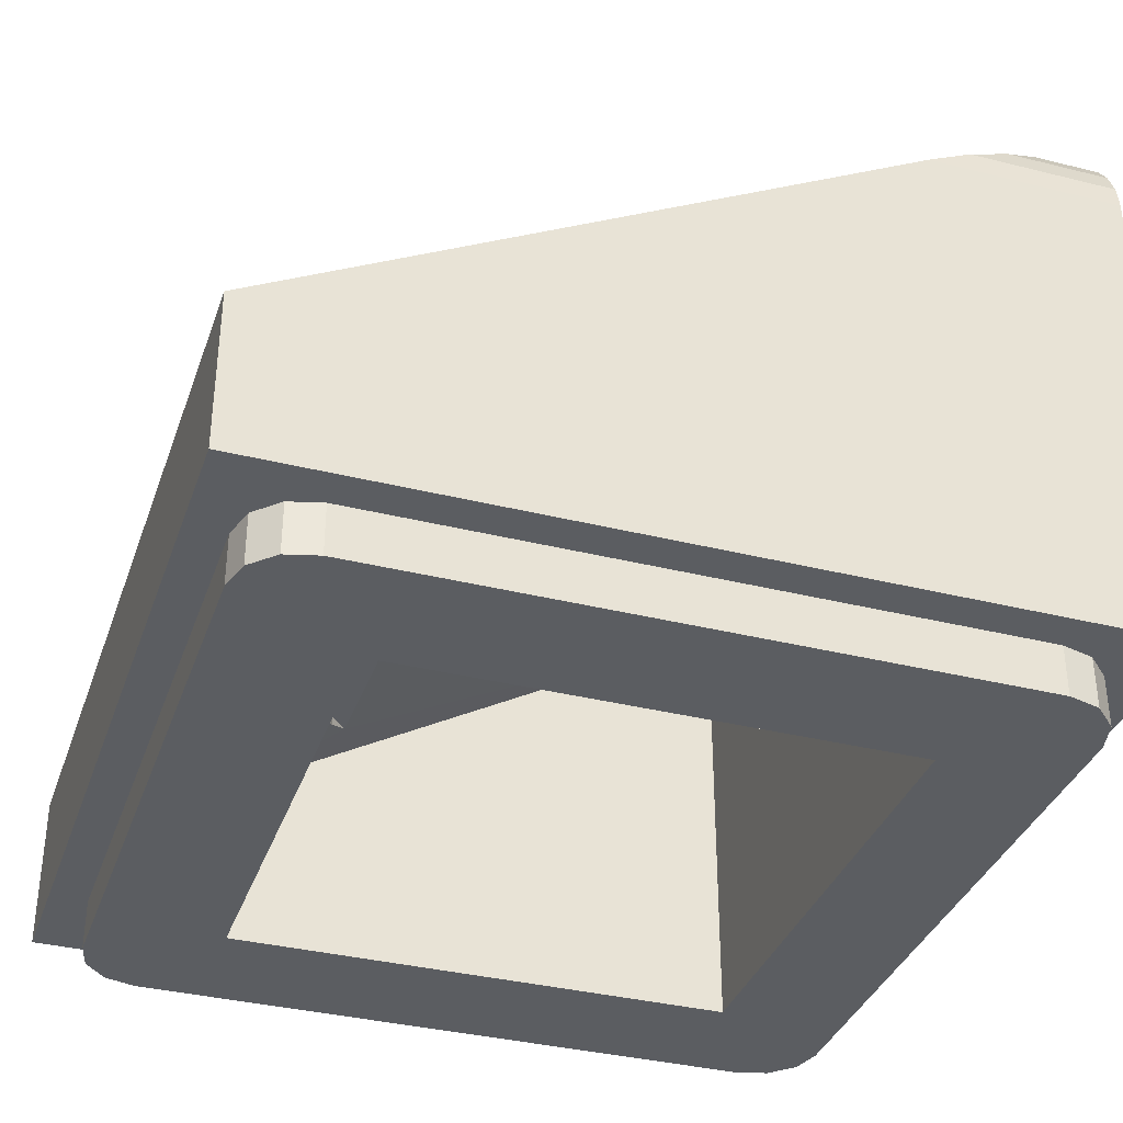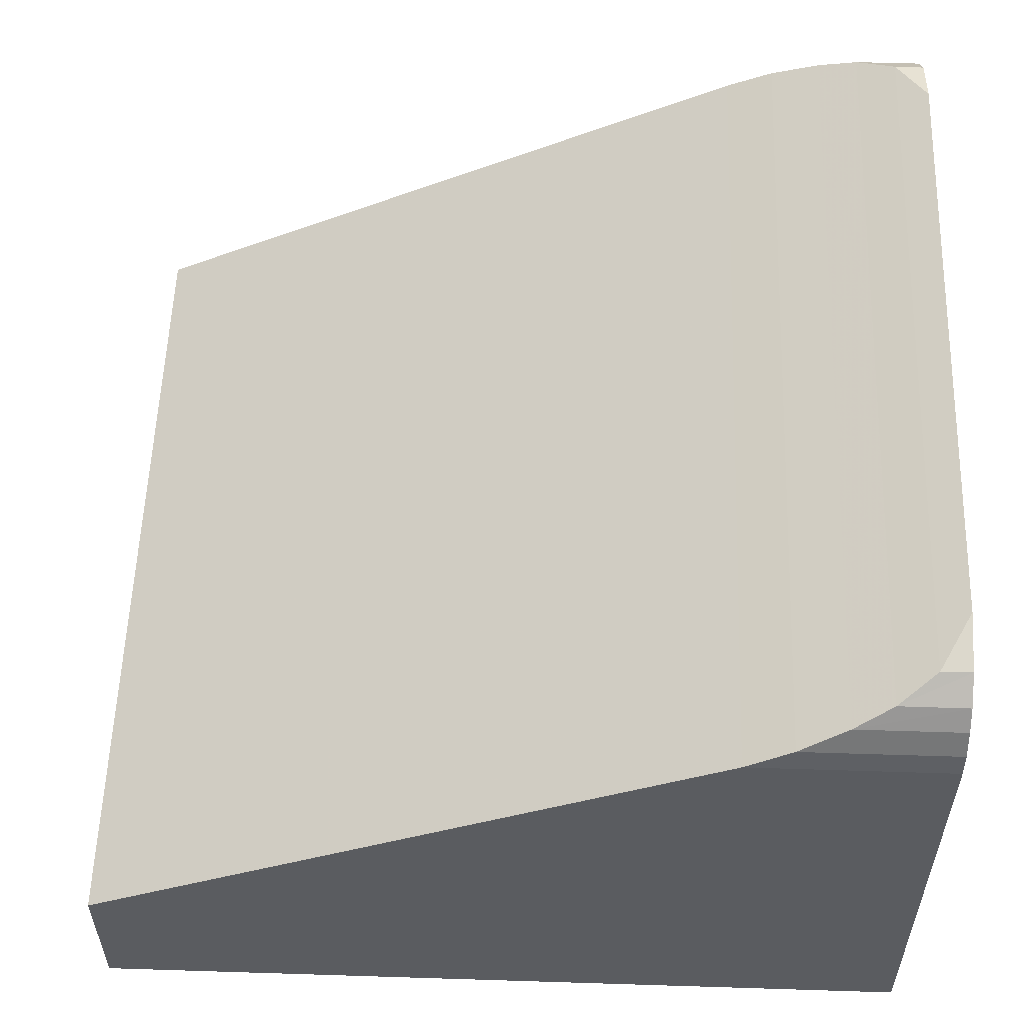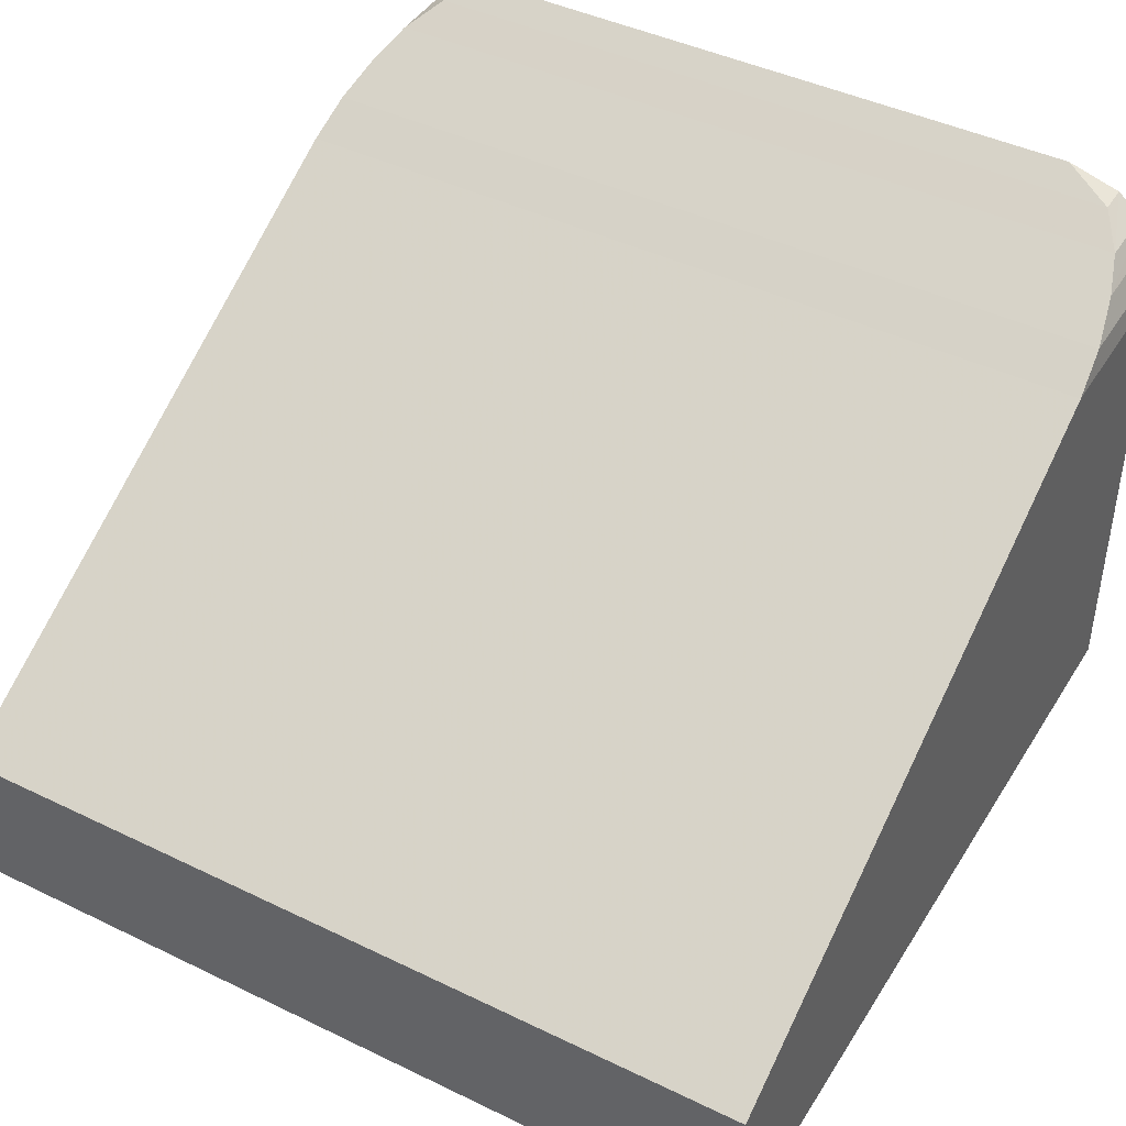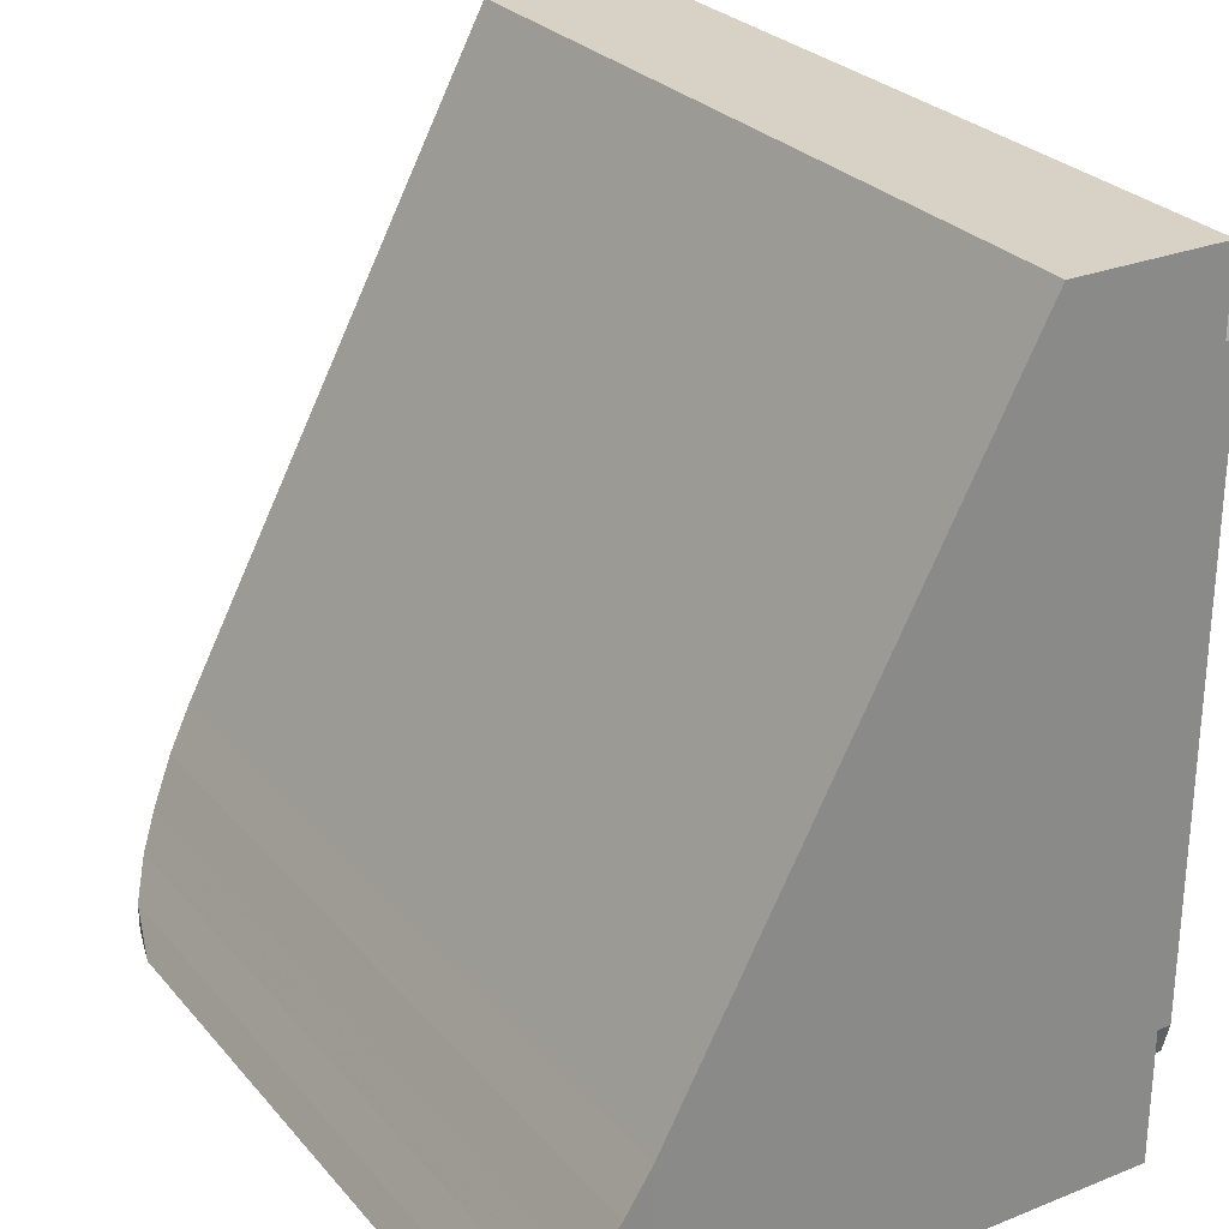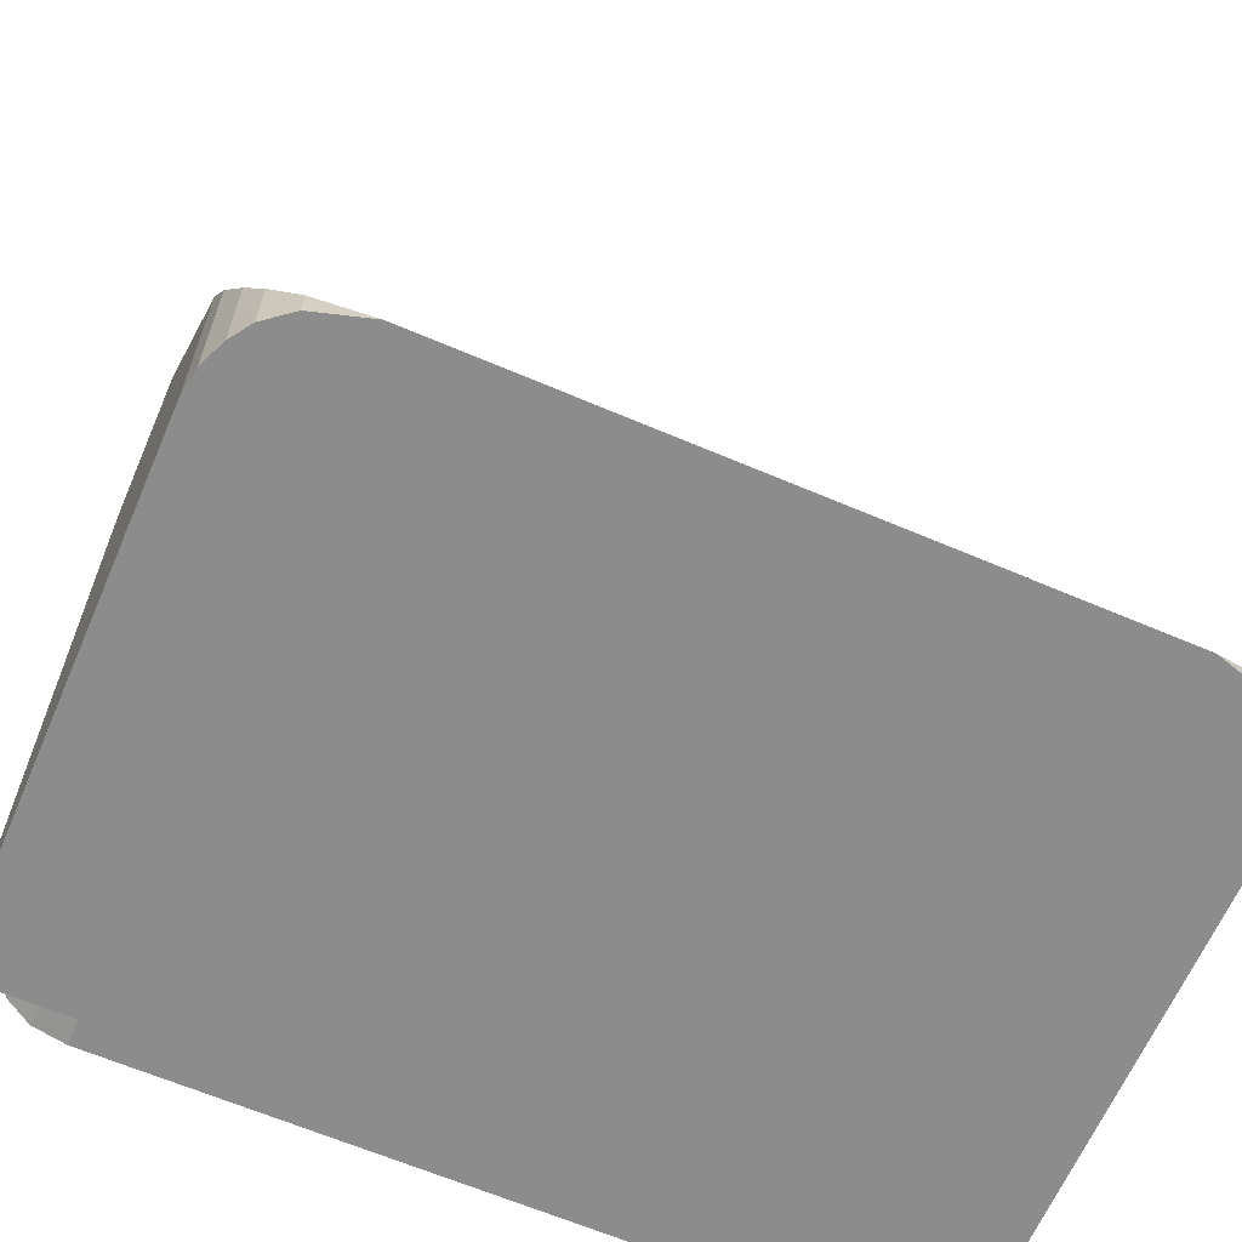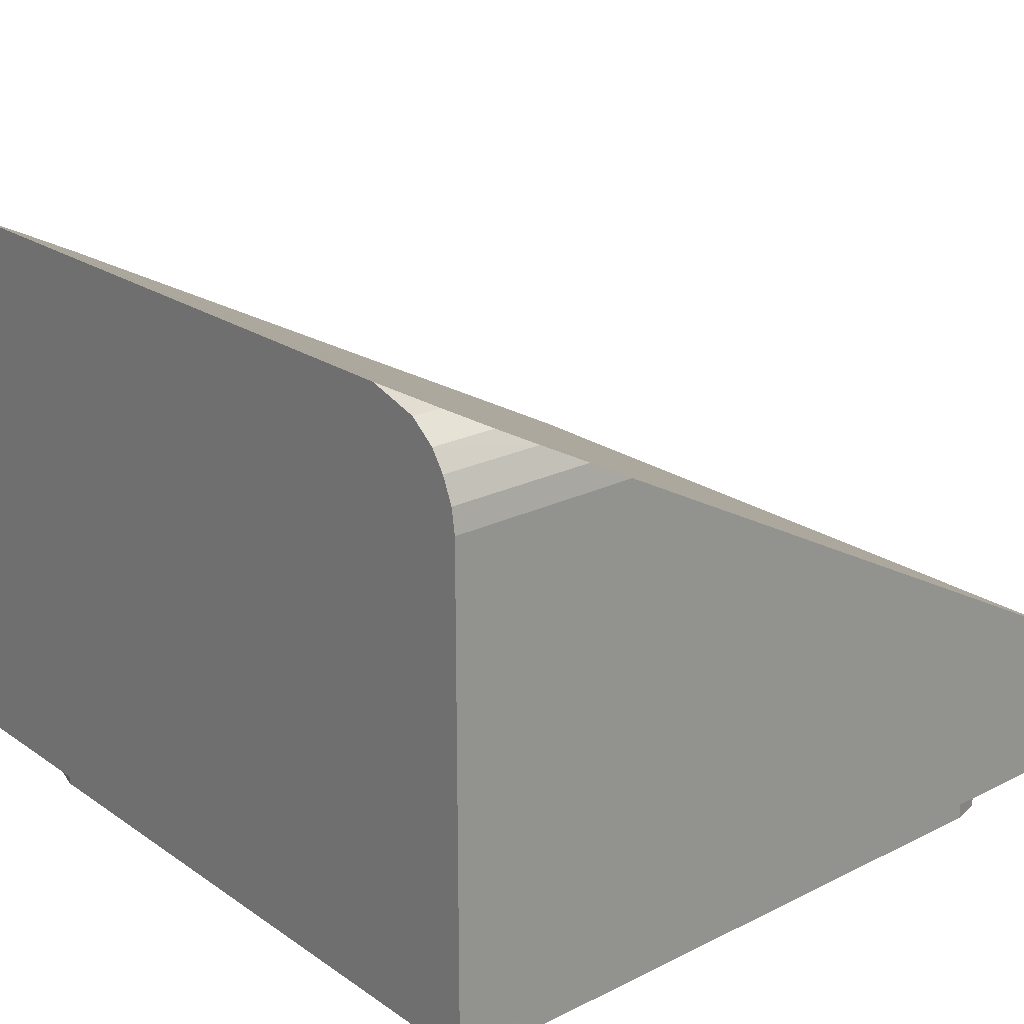
<metadata>
{"format":"obj","ext":"obj","renderer":"f3d","projection":"perspective","resolution":1024,"background":"white","views":[{"elev":-35.8,"azim":71.8,"up":"+Y"},{"elev":56.1,"azim":91.9,"up":"+Y"},{"elev":43.4,"azim":29.8,"up":"+Y"},{"elev":27.3,"azim":-121.5,"up":"+Z"},{"elev":-64.3,"azim":156.7,"up":"+Z"},{"elev":22.4,"azim":-130.5,"up":"+Y"}]}
</metadata>
<code>
o Part.1
v 2.4 1.624 2.4
v 2.4 4.32 -2.4
v 1.868 2.099 1.535
v 1.697 2.011 1.697
v 0.918 1.726 2.217
v 0.918 2.1 2.217
v 1.697 2.1 1.697
v 3.96 5.209 -3.96
v 2.959 6.2 -3.96
v 3.456 6.053 -3.96
v 3.822 5.677 -3.96
v 3.458 6.053 -3.68
v 3.822 5.677 -2.972
v 3.96 5.209 -2.089
v 3.694 5.865 -3.96
v 3.693 5.865 -3.329
v 3.923 5.443 -2.525
v 3.923 5.443 -3.96
v 3.96 0.5 -3.96
v 3.96 0.5 3.96
v 3.96 2 3.96
v 2.4 0.02 2.4
v 2.4 0.02 -2.4
v 3.96 2 -3.96
v 3.6 0.02 3
v 3 0.02 3.6
v 3.519 0.02 3.3
v 3.3 0.02 3.52
v 3 0.5 3.6
v 3.6 0.5 3
v 3.96 0.5 3.96
v 3.3 0.5 3.52
v 3.519 0.5 3.3
v 3 0.02 -3.6
v 3.6 0.02 -3
v 3.3 0.02 -3.52
v 3.519 0.02 -3.3
v 3.6 0.5 -3
v 3 0.5 -3.6
v 3.96 0.5 -3.96
v 3.519 0.5 -3.3
v 3.3 0.5 -3.52
v -2.4 1.624 2.4
v -2.4 4.32 -2.4
v -1.868 2.099 1.535
v -1.697 2.011 1.697
v -0.918 1.726 2.217
v -0.918 2.1 2.217
v -1.697 2.1 1.697
v -3.96 5.209 -3.96
v -2.959 6.2 -3.96
v -3.456 6.053 -3.96
v -3.822 5.677 -3.96
v -3.458 6.053 -3.68
v -3.822 5.677 -2.972
v -3.96 5.209 -2.089
v -3.694 5.865 -3.96
v -3.693 5.865 -3.329
v -3.923 5.443 -2.525
v -3.923 5.443 -3.96
v -3.96 0.5 -3.96
v -3.96 0.5 3.96
v -3.96 2 3.96
v -2.4 0.02 2.4
v -2.4 0.02 -2.4
v -3.96 2 -3.96
v -3.6 0.02 3
v -3 0.02 3.6
v -3.519 0.02 3.3
v -3.3 0.02 3.52
v -3 0.5 3.6
v -3.6 0.5 3
v -3.96 0.5 3.96
v -3.3 0.5 3.52
v -3.519 0.5 3.3
v -3 0.02 -3.6
v -3.6 0.02 -3
v -3.3 0.02 -3.52
v -3.519 0.02 -3.3
v -3.6 0.5 -3
v -3 0.5 -3.6
v -3.96 0.5 -3.96
v -3.519 0.5 -3.3
v -3.3 0.5 -3.52
v 0 2.1 2.4
v 0 1.623 2.4
v 0 2.1 1.697
v 0 2.099 1.535
v 0 4.32 -2.4
v 0 6.2 -3.96
v 0 5.677 -2.972
v 0 5.209 -2.089
v 0 6.053 -3.68
v 0 5.865 -3.329
v 0 5.443 -2.525
v 0 5.209 -3.96
v 0 5.443 -3.96
v 0 5.677 -3.96
v 0 5.865 -3.96
v 0 6.053 -3.96
v 0 0.02 3.6
v 0 0.02 -3.6
v 0 0.5 -3.6
v 0 0.5 3.6
v 0 0.5 3.96
v 0 0.5 -3.96
v 0 2 3.96
v 0 0.02 -2.4
v 0 0.02 2.4
v 0 2 -3.96
v 2.4 4.32 -2.4
v 2.4 4.32 -2.4
v 2.4 1.624 2.4
v 2.4 1.624 2.4
v 0 1.623 2.4
v 0 1.623 2.4
v 0 1.623 2.4
v 1.868 2.099 1.535
v 1.868 2.099 1.535
v 1.697 2.011 1.697
v 0.918 1.726 2.217
v 0.918 2.1 2.217
v 0 2.1 2.4
v 1.697 2.1 1.697
v 3.694 5.865 -3.96
v 3.822 5.677 -3.96
v 2.959 6.2 -3.96
v 2.959 6.2 -3.96
v 3.456 6.053 -3.96
v 0 6.2 -3.96
v 3.693 5.865 -3.329
v 3.822 5.677 -2.972
v 3.458 6.053 -3.68
v 3.923 5.443 -2.525
v 3.923 5.443 -3.96
v 3.96 5.209 -2.089
v 3.96 5.209 -3.96
v 3.96 0.5 -3.96
v 3.96 0.5 -3.96
v 3.96 0.5 3.96
v 3.96 0.5 3.96
v 3.96 2 3.96
v 3.96 2 3.96
v 0 2 3.96
v 0 0.02 -2.4
v 2.4 0.02 -2.4
v 2.4 0.02 -2.4
v 2.4 0.02 2.4
v 2.4 0.02 2.4
v 0 0.02 2.4
v 3.96 2 -3.96
v 0 2.099 1.535
v 0 4.32 -2.4
v 0 0.5 3.96
v 0 0.5 -3.96
v 3.6 0.02 3
v 3.519 0.02 3.3
v 3.3 0.02 3.52
v 3 0.02 3.6
v 3 0.5 3.6
v 3.3 0.5 3.52
v 3.519 0.5 3.3
v 3.6 0.5 3
v 0 0.02 3.6
v 0 0.5 3.6
v 3 0.02 -3.6
v 3.3 0.02 -3.52
v 3.519 0.02 -3.3
v 3.6 0.02 -3
v 3.6 0.5 -3
v 3.519 0.5 -3.3
v 3.3 0.5 -3.52
v 3 0.5 -3.6
v 0 0.5 -3.6
v 0 0.02 -3.6
v -2.4 4.32 -2.4
v -2.4 4.32 -2.4
v -2.4 1.624 2.4
v -2.4 1.624 2.4
v -1.868 2.099 1.535
v -1.868 2.099 1.535
v -1.697 2.011 1.697
v -0.918 1.726 2.217
v -0.918 2.1 2.217
v -1.697 2.1 1.697
v -3.694 5.865 -3.96
v -3.822 5.677 -3.96
v -2.959 6.2 -3.96
v -2.959 6.2 -3.96
v -3.456 6.053 -3.96
v -3.693 5.865 -3.329
v -3.822 5.677 -2.972
v -3.458 6.053 -3.68
v -3.923 5.443 -2.525
v -3.923 5.443 -3.96
v -3.96 5.209 -2.089
v -3.96 5.209 -3.96
v -3.96 0.5 -3.96
v -3.96 0.5 -3.96
v -3.96 0.5 3.96
v -3.96 0.5 3.96
v -3.96 2 3.96
v -3.96 2 3.96
v -2.4 0.02 -2.4
v -2.4 0.02 -2.4
v -2.4 0.02 2.4
v -2.4 0.02 2.4
v -3.96 2 -3.96
v -3.6 0.02 3
v -3.519 0.02 3.3
v -3.3 0.02 3.52
v -3 0.02 3.6
v -3 0.5 3.6
v -3.3 0.5 3.52
v -3.519 0.5 3.3
v -3.6 0.5 3
v -3 0.02 -3.6
v -3.3 0.02 -3.52
v -3.519 0.02 -3.3
v -3.6 0.02 -3
v -3.6 0.5 -3
v -3.519 0.5 -3.3
v -3.3 0.5 -3.52
v -3 0.5 -3.6
f 115 121 113
f 121 120 113
f 120 118 113
f 153 111 152
f 111 118 152
f 111 113 118
f 122 124 5
f 124 4 5
f 123 122 116
f 122 5 116
f 88 119 87
f 119 7 87
f 6 85 7
f 85 87 7
f 124 3 4
f 125 129 131
f 129 133 131
f 135 126 134
f 126 132 134
f 127 133 129
f 126 125 132
f 125 131 132
f 137 135 136
f 135 134 136
f 97 18 96
f 18 8 96
f 26 29 101
f 29 104 101
f 165 160 31
f 31 140 154
f 31 154 165
f 163 170 40
f 40 138 140
f 140 31 163
f 40 140 163
f 164 150 159
f 150 148 159
f 166 146 175
f 146 145 175
f 96 8 110
f 8 24 110
f 139 151 141
f 151 142 141
f 142 151 136
f 151 137 136
f 117 114 109
f 114 22 109
f 112 147 1
f 147 149 1
f 110 24 155
f 24 19 155
f 2 89 23
f 89 108 23
f 14 92 143
f 92 144 143
f 173 174 106
f 106 138 40
f 106 40 173
f 20 21 105
f 21 107 105
f 146 169 148
f 169 156 148
f 10 100 128
f 100 130 128
f 15 99 10
f 99 100 10
f 11 98 15
f 98 99 15
f 18 97 11
f 97 98 11
f 13 91 17
f 91 95 17
f 12 93 16
f 93 94 16
f 17 95 14
f 95 92 14
f 16 94 13
f 94 91 13
f 9 90 12
f 90 93 12
f 156 157 148
f 157 158 148
f 158 159 148
f 160 161 31
f 161 162 31
f 162 163 31
f 25 30 27
f 30 33 27
f 27 33 28
f 33 32 28
f 28 32 26
f 32 29 26
f 35 38 25
f 38 30 25
f 166 167 146
f 167 168 146
f 168 169 146
f 170 171 40
f 171 172 40
f 172 173 40
f 34 39 36
f 39 42 36
f 36 42 37
f 42 41 37
f 37 41 35
f 41 38 35
f 39 34 103
f 34 102 103
f 86 178 183
f 183 178 182
f 182 178 180
f 153 152 176
f 152 180 176
f 176 180 178
f 184 47 185
f 47 46 185
f 123 116 184
f 116 47 184
f 88 87 181
f 87 49 181
f 48 49 85
f 49 87 85
f 185 46 45
f 186 191 190
f 191 193 190
f 195 194 187
f 194 192 187
f 188 190 193
f 187 192 186
f 192 191 186
f 197 196 195
f 196 194 195
f 97 96 60
f 96 50 60
f 68 101 71
f 101 104 71
f 73 213 165
f 165 154 200
f 165 200 73
f 82 221 216
f 216 73 200
f 200 198 82
f 216 200 82
f 164 212 150
f 212 206 150
f 217 175 204
f 175 145 204
f 96 110 50
f 110 66 50
f 199 201 208
f 201 202 208
f 202 196 208
f 196 197 208
f 117 109 179
f 109 64 179
f 177 43 205
f 43 207 205
f 110 155 66
f 155 61 66
f 44 65 89
f 65 108 89
f 56 203 92
f 203 144 92
f 106 174 224
f 224 82 198
f 224 198 106
f 62 105 63
f 105 107 63
f 204 206 220
f 206 209 220
f 52 189 100
f 189 130 100
f 57 52 99
f 52 100 99
f 53 57 98
f 57 99 98
f 60 53 97
f 53 98 97
f 55 59 91
f 59 95 91
f 54 58 93
f 58 94 93
f 59 56 95
f 56 92 95
f 58 55 94
f 55 91 94
f 51 54 90
f 54 93 90
f 209 206 210
f 210 206 211
f 211 206 212
f 213 73 214
f 214 73 215
f 215 73 216
f 67 69 72
f 69 75 72
f 69 70 75
f 70 74 75
f 70 68 74
f 68 71 74
f 77 67 80
f 67 72 80
f 217 204 218
f 218 204 219
f 219 204 220
f 221 82 222
f 222 82 223
f 223 82 224
f 76 78 81
f 78 84 81
f 78 79 84
f 79 83 84
f 79 77 83
f 77 80 83
f 81 103 76
f 103 102 76

</code>
